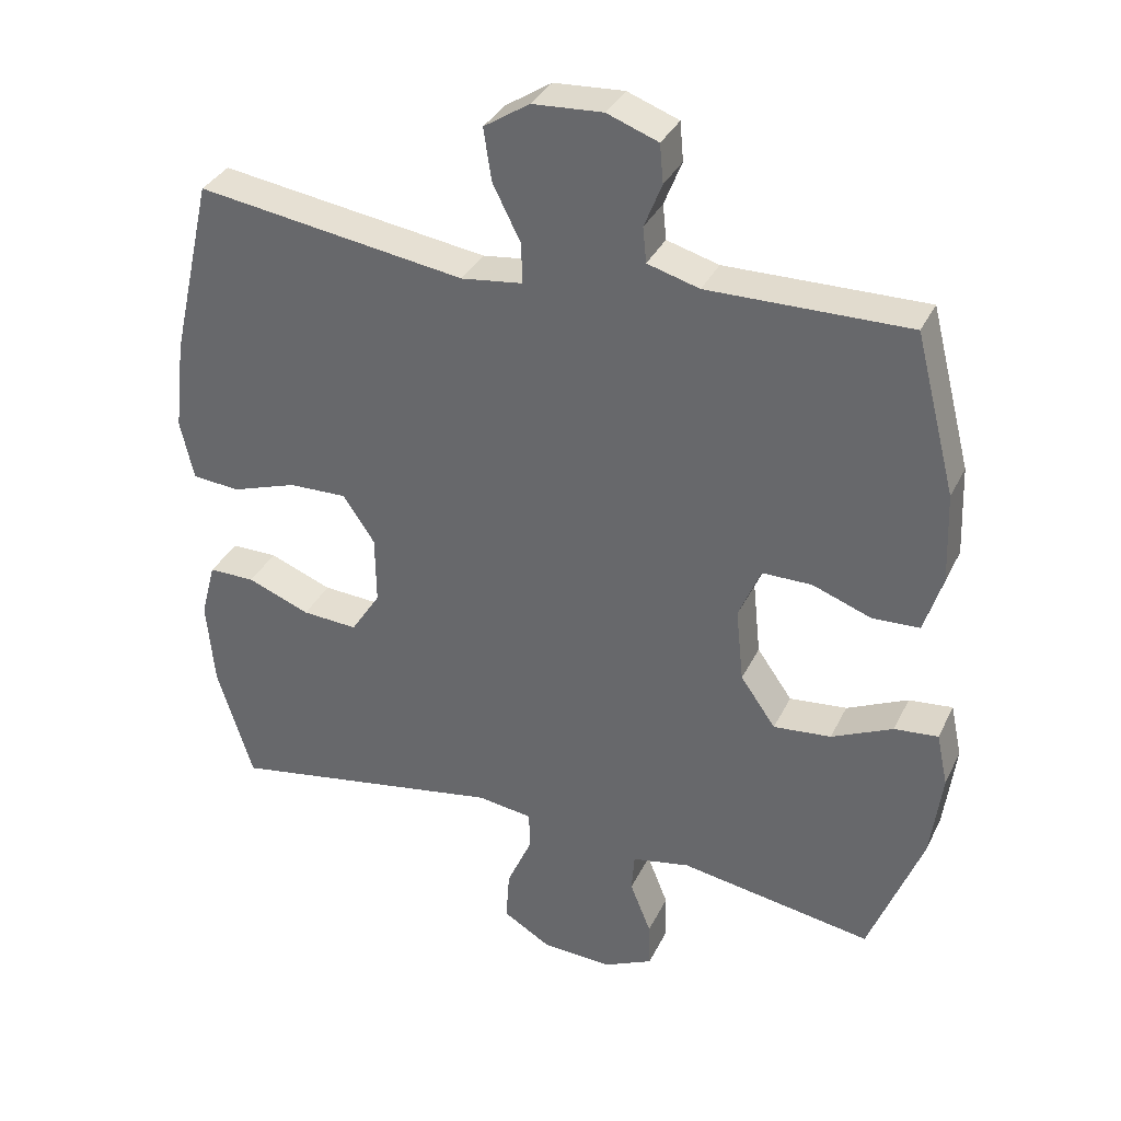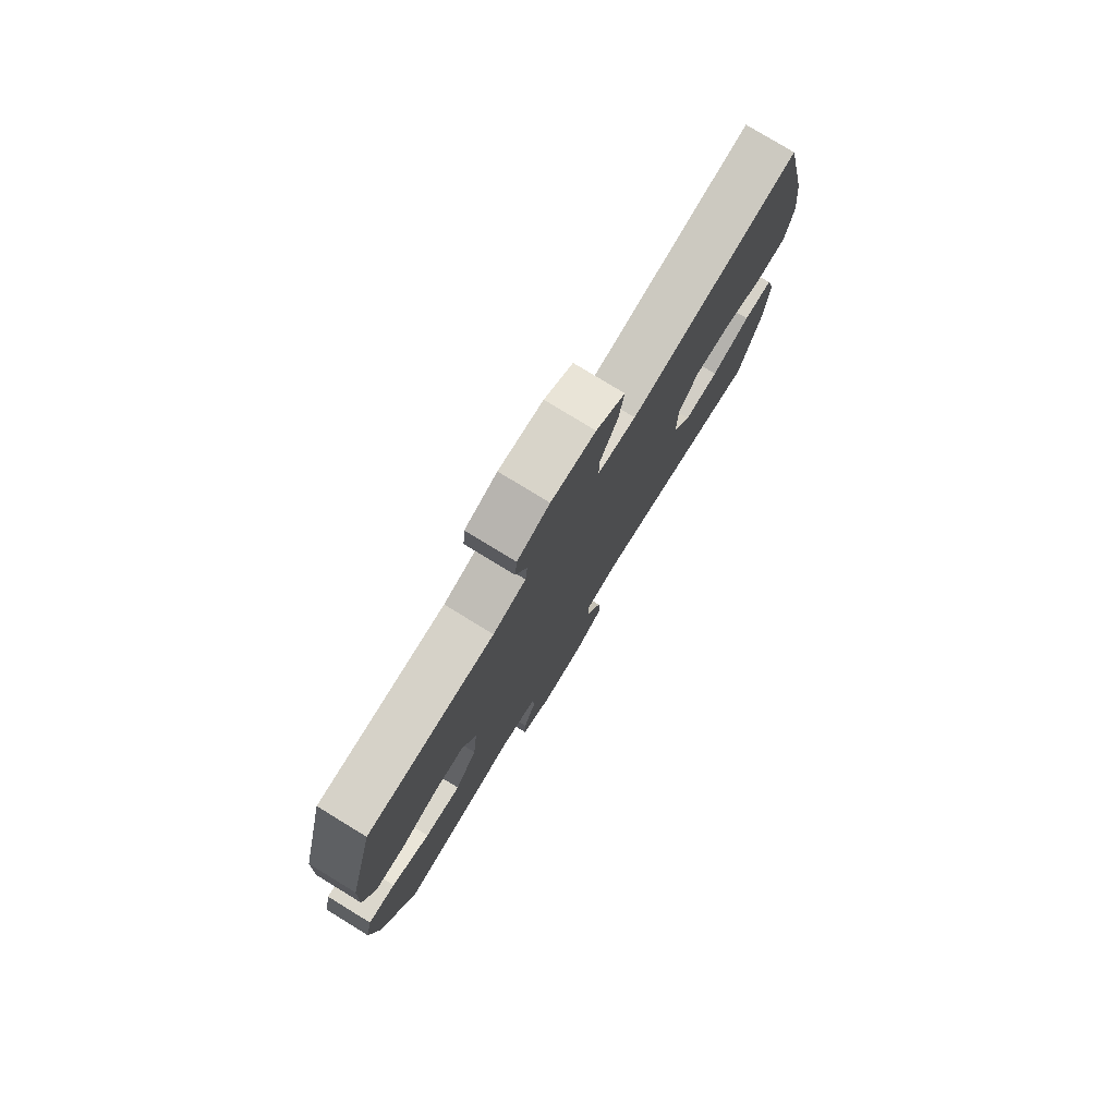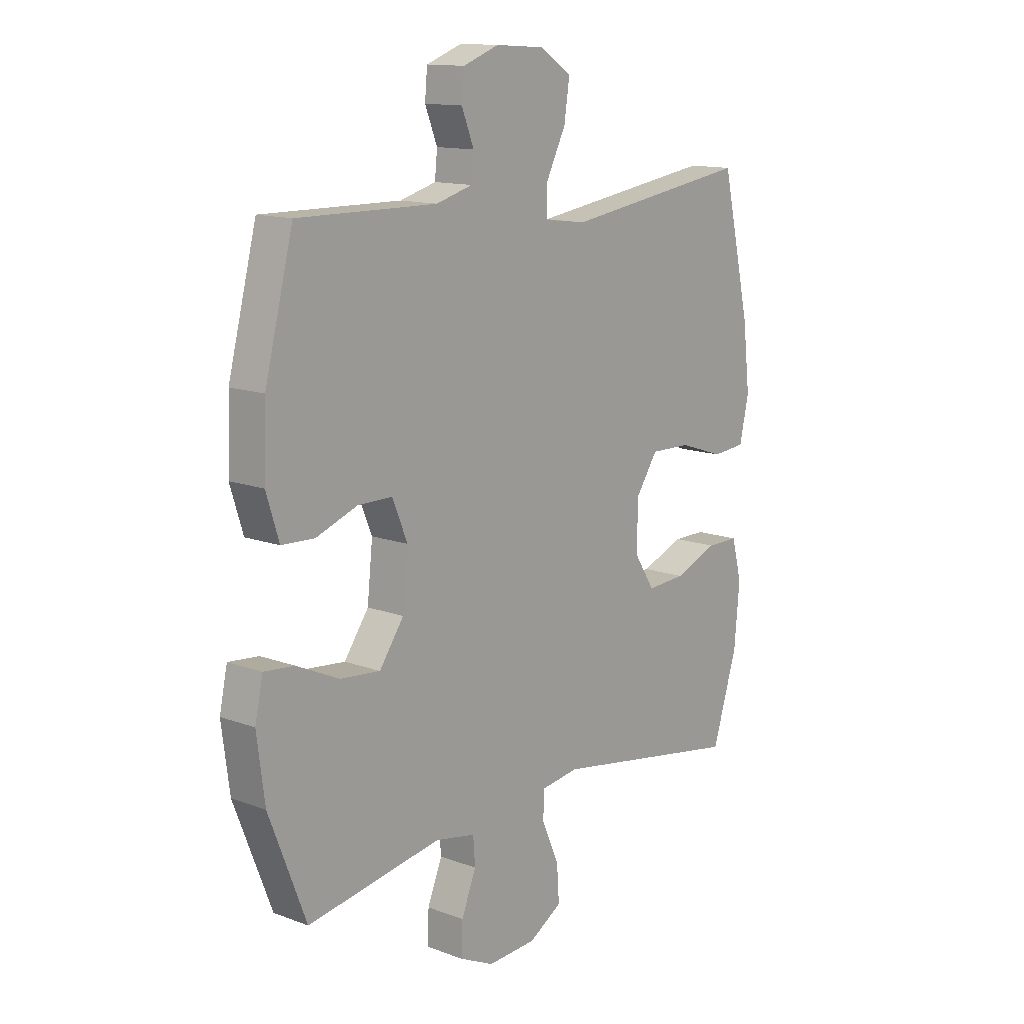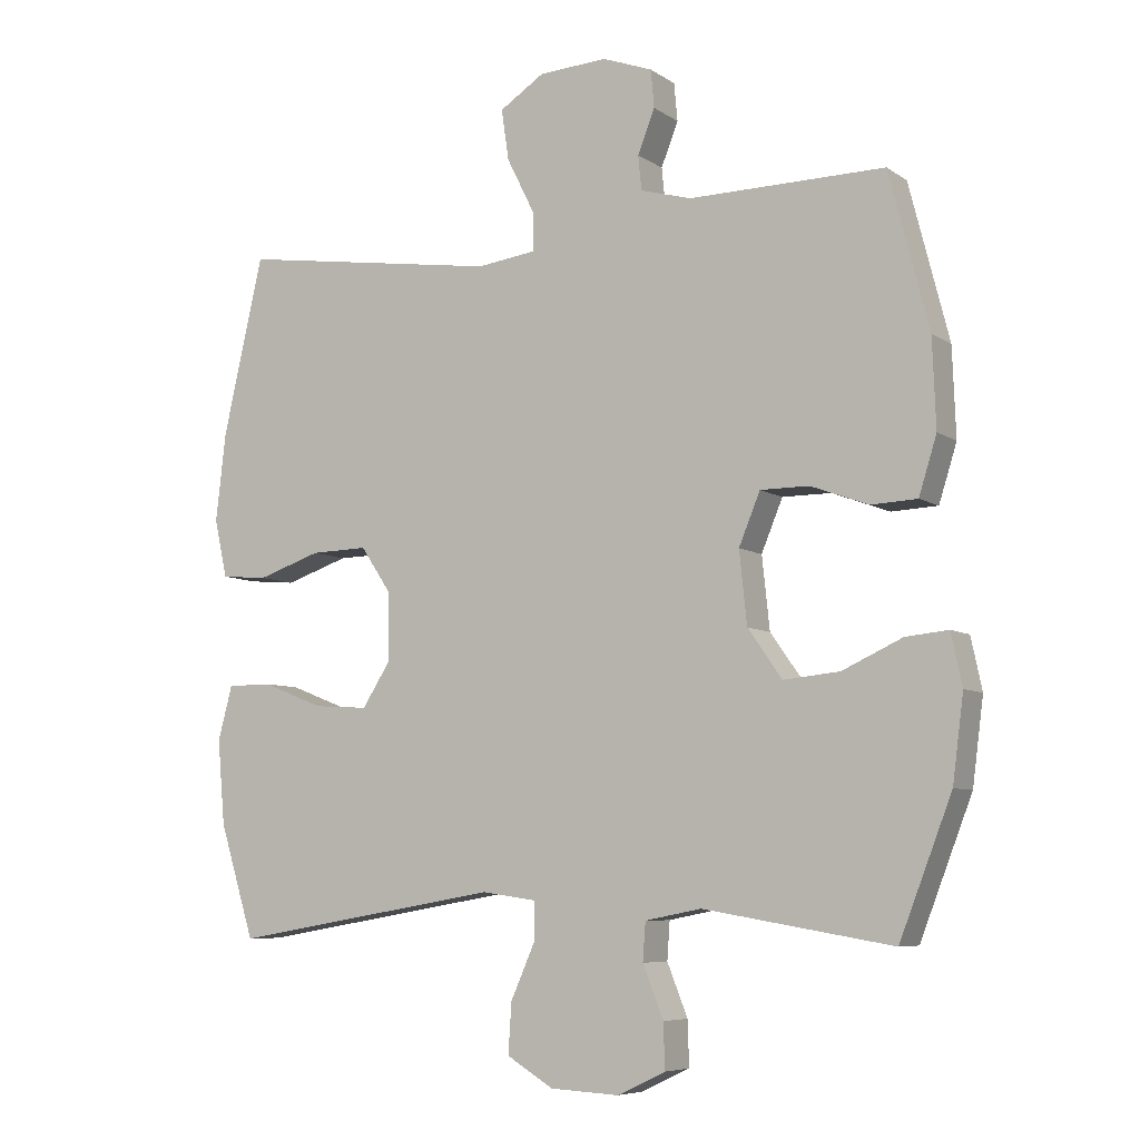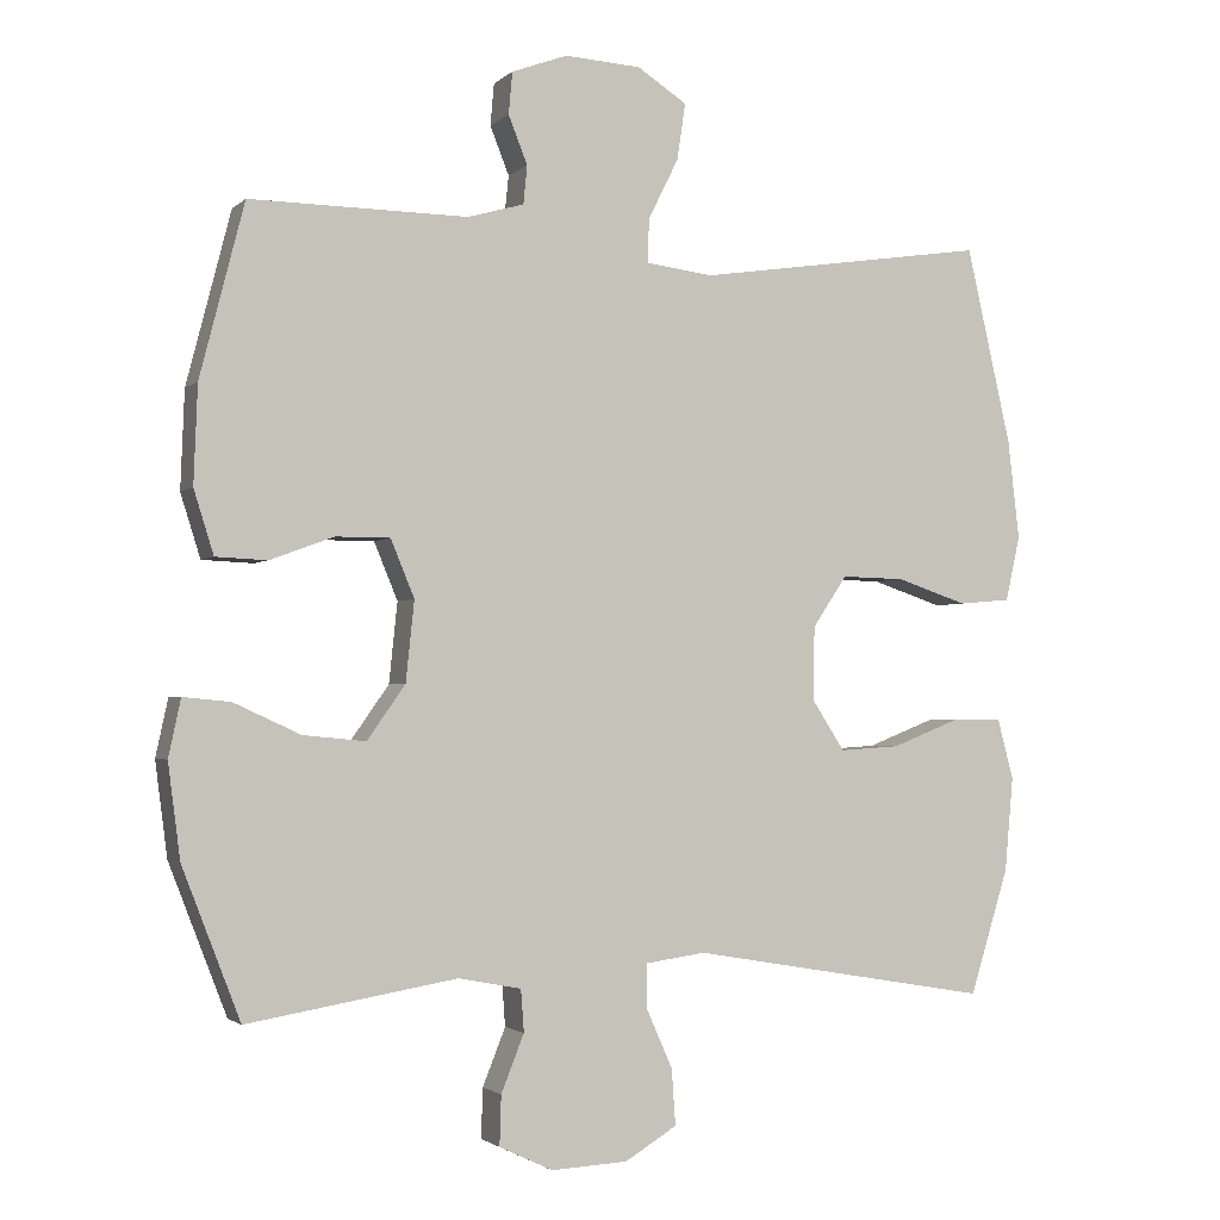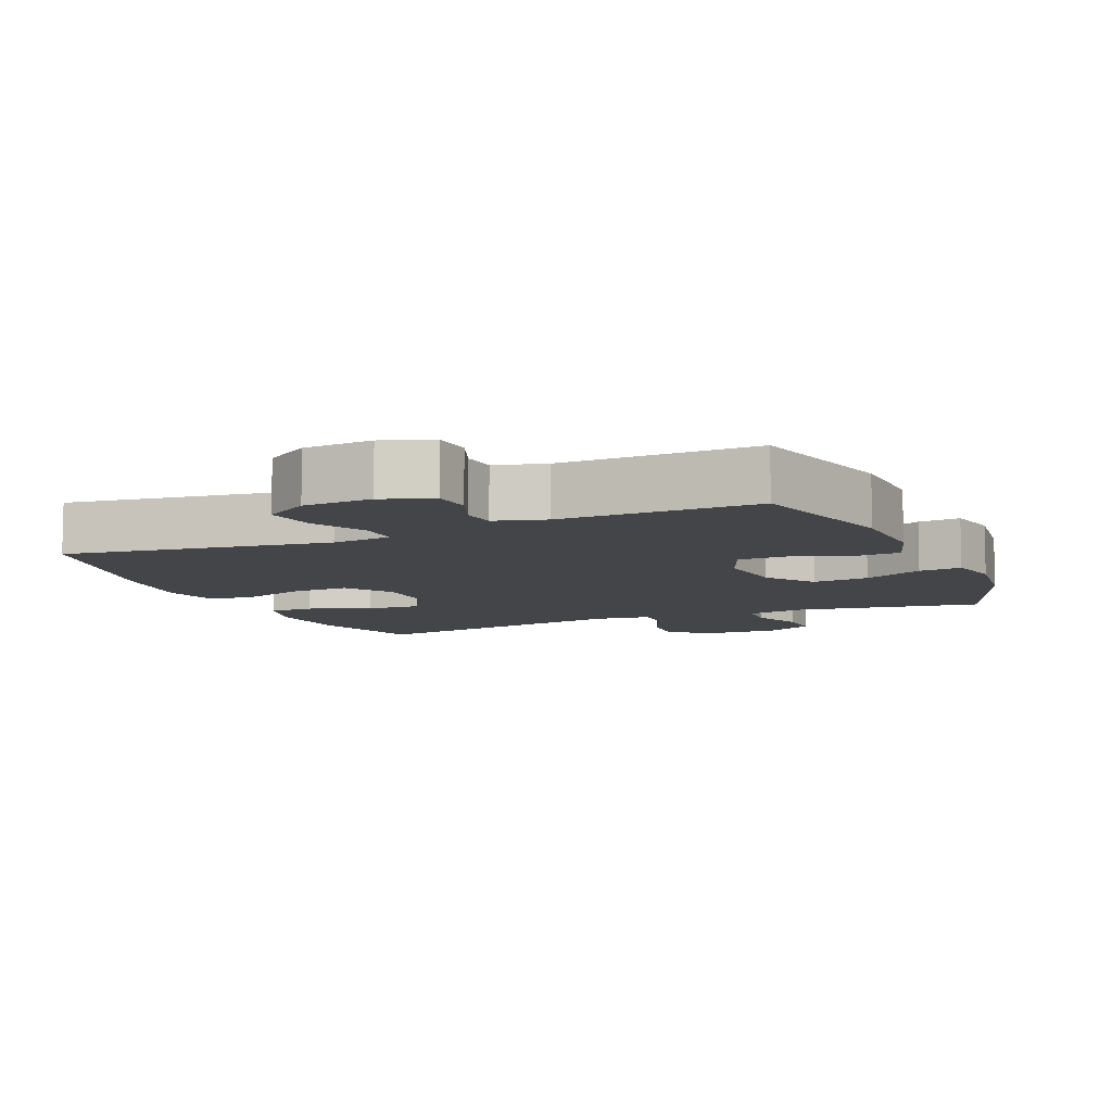
<metadata>
{"format":"obj","ext":"obj","renderer":"f3d","projection":"perspective","resolution":1024,"background":"white","views":[{"elev":34.3,"azim":23.0,"up":"+Z"},{"elev":78.4,"azim":121.4,"up":"+Z"},{"elev":13.4,"azim":130.0,"up":"+Z"},{"elev":-7.0,"azim":29.5,"up":"+Z"},{"elev":-2.2,"azim":158.2,"up":"+Z"},{"elev":-8.6,"azim":23.5,"up":"+Y"}]}
</metadata>
<code>
v -0.5 0.07 -0.5
v -0.551 0.07 -0.336
v -0.562 0.07 -0.213
v -0.541 0.07 -0.134
v -0.475 0.07 -0.134
v -0.386 0.07 -0.169
v -0.307 0.07 -0.174
v -0.265 0.07 -0.109
v -0.266 0.07 -0.012
v -0.311 0.07 0.055
v -0.394 0.07 0.053
v -0.487 0.07 0.022
v -0.555 0.07 0.028
v -0.574 0.07 0.113
v -0.559 0.07 0.242
v -0.5 0.07 0.5
v -0.117 0.07 0.443
v -0.03 0.07 0.454
v -0.031 0.07 0.511
v -0.071 0.07 0.591
v -0.082 0.07 0.665
v -0.017 0.07 0.707
v 0.083 0.07 0.713
v 0.156 0.07 0.686
v 0.161 0.07 0.631
v 0.136 0.07 0.568
v 0.141 0.07 0.518
v 0.215 0.07 0.497
v 0.5 0.07 0.5
v 0.558 0.07 0.274
v 0.563 0.07 0.146
v 0.537 0.07 0.063
v 0.47 0.07 0.06
v 0.386 0.07 0.091
v 0.315 0.07 0.091
v 0.284 0.07 0.016
v 0.295 0.07 -0.089
v 0.345 0.07 -0.16
v 0.427 0.07 -0.152
v 0.514 0.07 -0.112
v 0.576 0.07 -0.106
v 0.592 0.07 -0.181
v 0.576 0.07 -0.304
v 0.5 0.07 -0.5
v 0.225 0.07 -0.454
v 0.143 0.07 -0.47
v 0.139 0.07 -0.525
v 0.169 0.07 -0.6
v 0.171 0.07 -0.665
v 0.101 0.07 -0.698
v 0.001 0.07 -0.693
v -0.067 0.07 -0.652
v -0.062 0.07 -0.579
v -0.027 0.07 -0.5
v -0.027 0.07 -0.444
v -0.106 0.07 -0.433
v -0.5 0 -0.5
v -0.551 0 -0.336
v -0.562 0 -0.213
v -0.541 0 -0.134
v -0.475 0 -0.134
v -0.386 0 -0.169
v -0.307 0 -0.174
v -0.265 0 -0.109
v -0.266 0 -0.012
v -0.311 0 0.055
v -0.394 0 0.053
v -0.487 0 0.022
v -0.555 0 0.028
v -0.574 0 0.113
v -0.559 0 0.242
v -0.5 0 0.5
v -0.117 0 0.443
v -0.03 0 0.454
v -0.031 0 0.511
v -0.071 0 0.591
v -0.082 0 0.665
v -0.017 0 0.707
v 0.083 0 0.713
v 0.156 0 0.686
v 0.161 0 0.631
v 0.136 0 0.568
v 0.141 0 0.518
v 0.215 0 0.497
v 0.5 0 0.5
v 0.558 0 0.274
v 0.563 0 0.146
v 0.537 0 0.063
v 0.47 0 0.06
v 0.386 0 0.091
v 0.315 0 0.091
v 0.284 0 0.016
v 0.295 0 -0.089
v 0.345 0 -0.16
v 0.427 0 -0.152
v 0.514 0 -0.112
v 0.576 0 -0.106
v 0.592 0 -0.181
v 0.576 0 -0.304
v 0.5 0 -0.5
v 0.225 0 -0.454
v 0.143 0 -0.47
v 0.139 0 -0.525
v 0.169 0 -0.6
v 0.171 0 -0.665
v 0.101 0 -0.698
v 0.001 0 -0.693
v -0.067 0 -0.652
v -0.062 0 -0.579
v -0.027 0 -0.5
v -0.027 0 -0.444
v -0.106 0 -0.433
f 51 52 53 54
f 51 54 55
f 50 51 55
f 47 48 49 50
f 46 47 50 55
f 45 46 55
f 42 43 44 45
f 42 45 55 56
f 39 40 41 42
f 38 39 42 56
f 31 32 33 34
f 31 34 35
f 28 29 30 31
f 27 28 31 35
f 23 24 25 26
f 23 26 27
f 22 23 27
f 19 20 21 22
f 18 19 22 27
f 14 15 16 17
f 14 17 18
f 11 12 13 14
f 10 11 14 18
f 9 10 18 27
f 3 4 5 6
f 3 6 7
f 2 3 7
f 1 2 7
f 37 38 56 1
f 9 27 35 36
f 8 9 36 37
f 1 7 8 37
f 110 109 108 107
f 111 110 107
f 111 107 106
f 106 105 104 103
f 111 106 103 102
f 111 102 101
f 101 100 99 98
f 112 111 101 98
f 98 97 96 95
f 112 98 95 94
f 90 89 88 87
f 91 90 87
f 87 86 85 84
f 91 87 84 83
f 82 81 80 79
f 83 82 79
f 83 79 78
f 78 77 76 75
f 83 78 75 74
f 73 72 71 70
f 74 73 70
f 70 69 68 67
f 74 70 67 66
f 83 74 66 65
f 62 61 60 59
f 63 62 59
f 63 59 58
f 63 58 57
f 57 112 94 93
f 92 91 83 65
f 93 92 65 64
f 93 64 63 57
f 1 57 58 2
f 2 58 59 3
f 3 59 60 4
f 4 60 61 5
f 5 61 62 6
f 6 62 63 7
f 7 63 64 8
f 8 64 65 9
f 9 65 66 10
f 10 66 67 11
f 11 67 68 12
f 12 68 69 13
f 13 69 70 14
f 14 70 71 15
f 15 71 72 16
f 16 72 73 17
f 17 73 74 18
f 18 74 75 19
f 19 75 76 20
f 20 76 77 21
f 21 77 78 22
f 22 78 79 23
f 23 79 80 24
f 24 80 81 25
f 25 81 82 26
f 26 82 83 27
f 27 83 84 28
f 28 84 85 29
f 29 85 86 30
f 30 86 87 31
f 31 87 88 32
f 32 88 89 33
f 33 89 90 34
f 34 90 91 35
f 35 91 92 36
f 36 92 93 37
f 37 93 94 38
f 38 94 95 39
f 39 95 96 40
f 40 96 97 41
f 41 97 98 42
f 42 98 99 43
f 43 99 100 44
f 44 100 101 45
f 45 101 102 46
f 46 102 103 47
f 47 103 104 48
f 48 104 105 49
f 49 105 106 50
f 50 106 107 51
f 51 107 108 52
f 52 108 109 53
f 53 109 110 54
f 54 110 111 55
f 55 111 112 56
f 56 112 57 1

</code>
